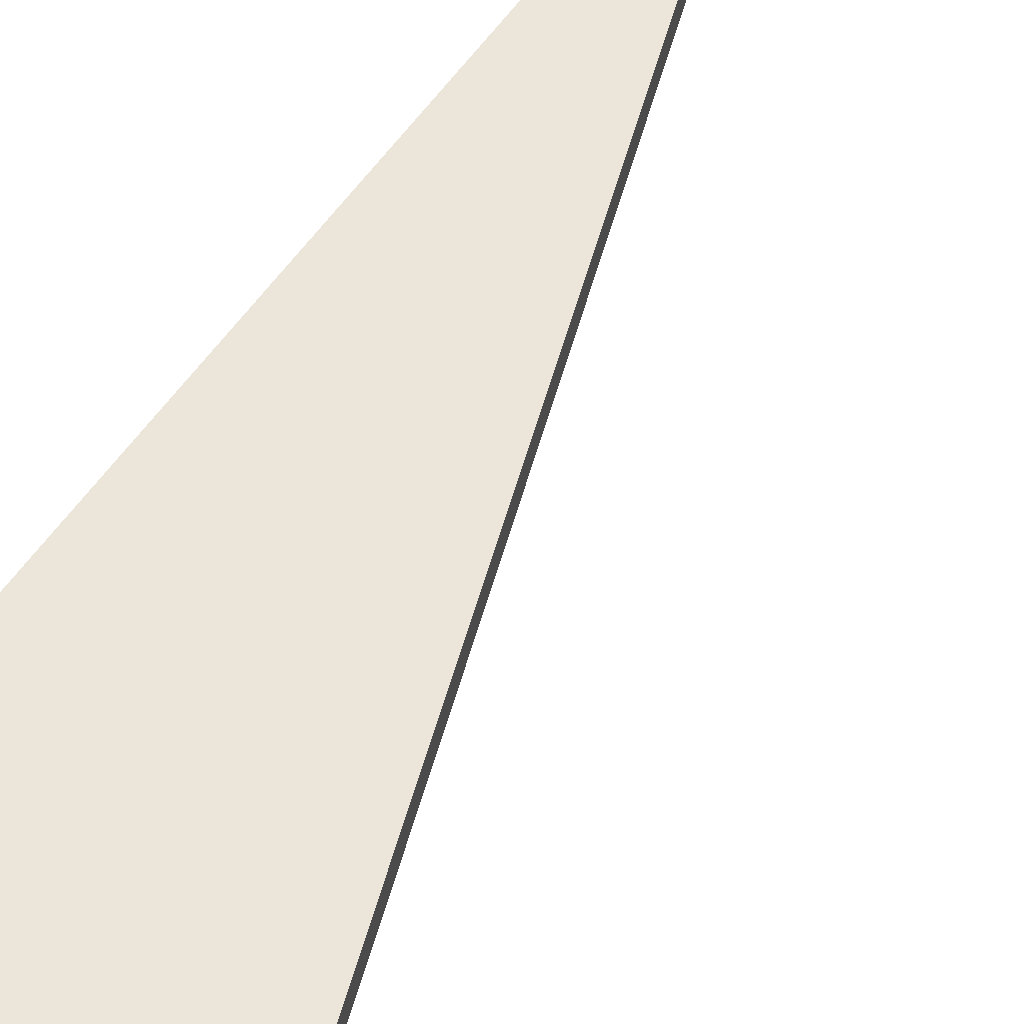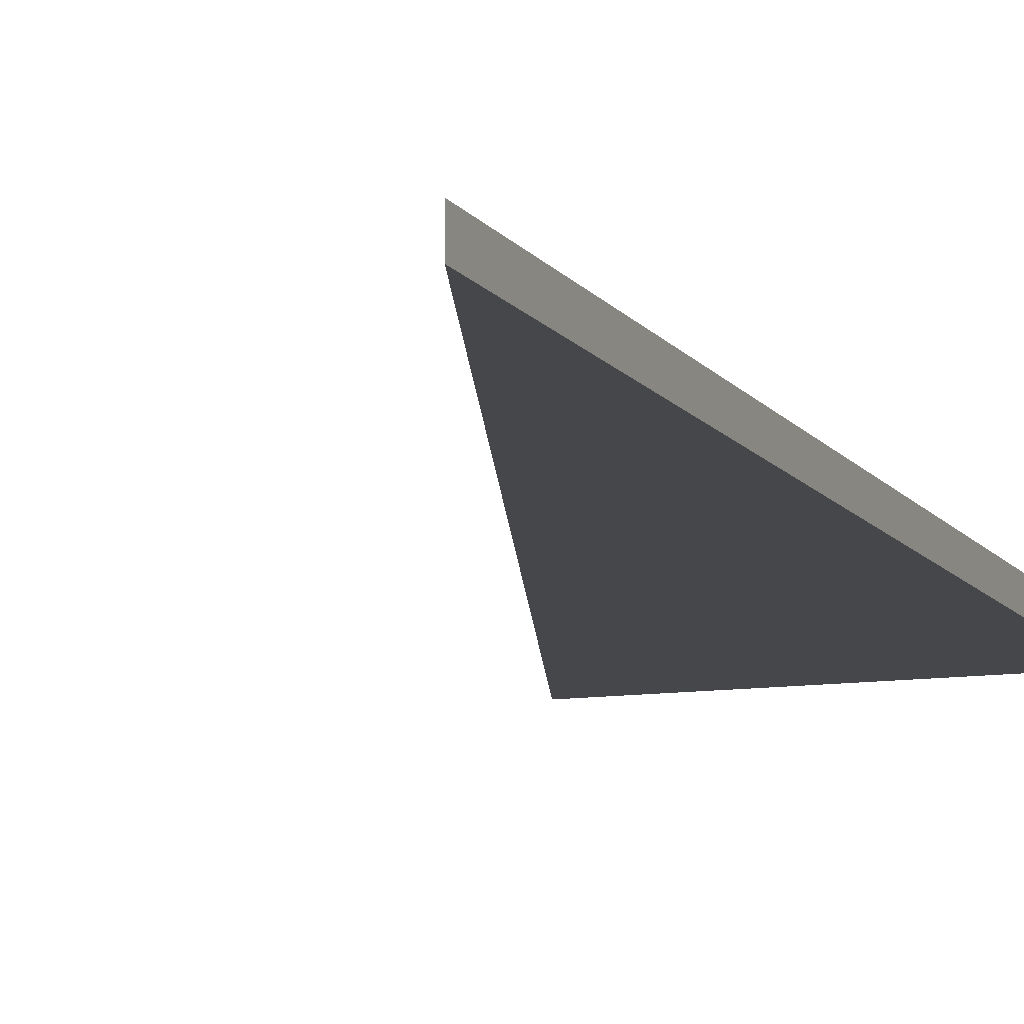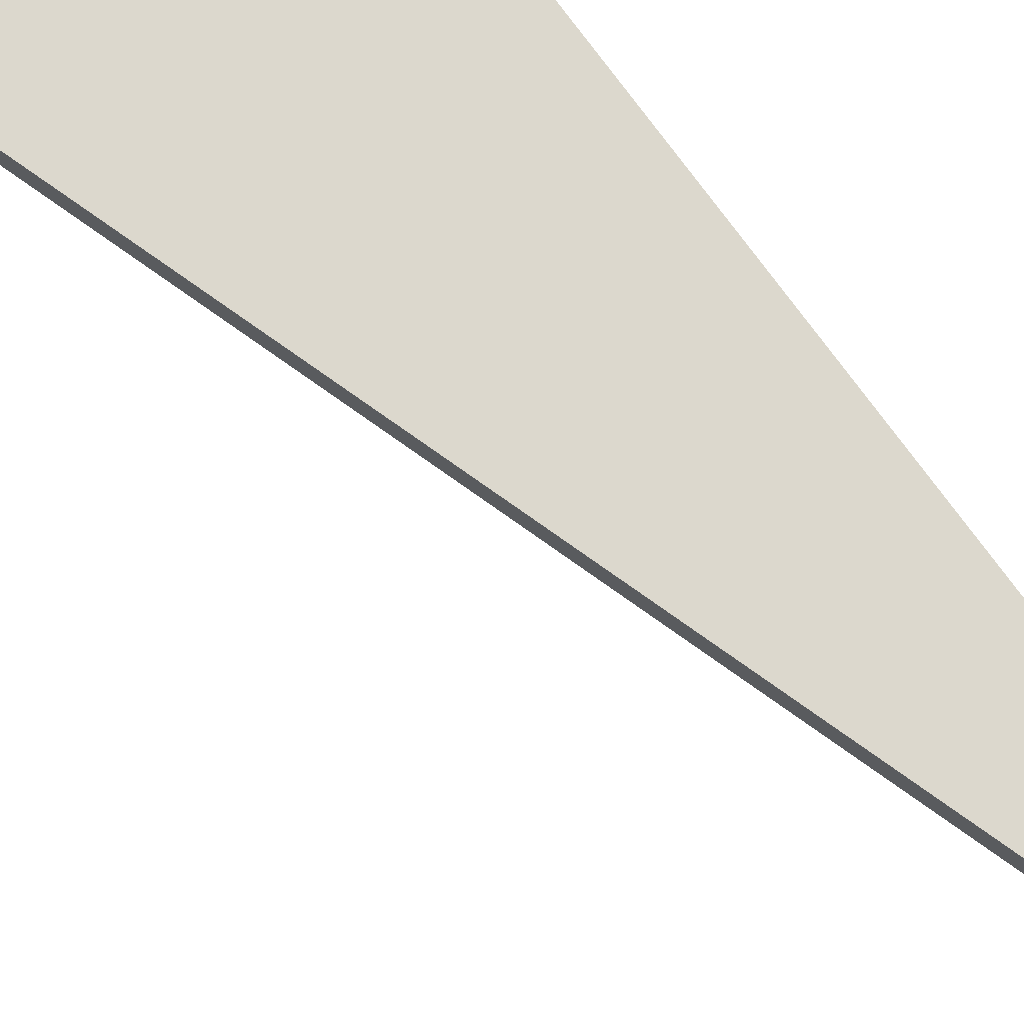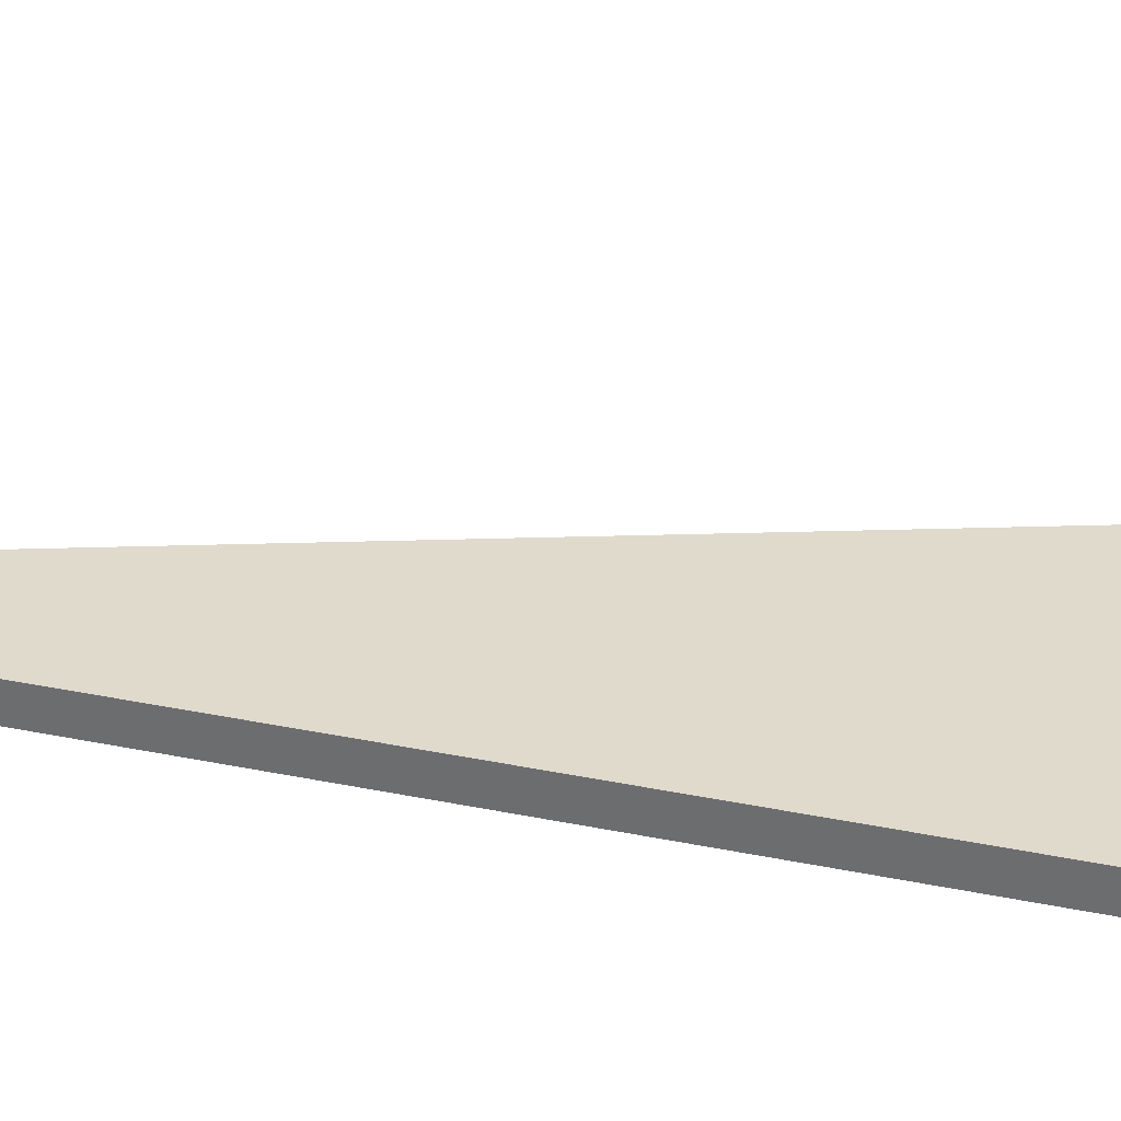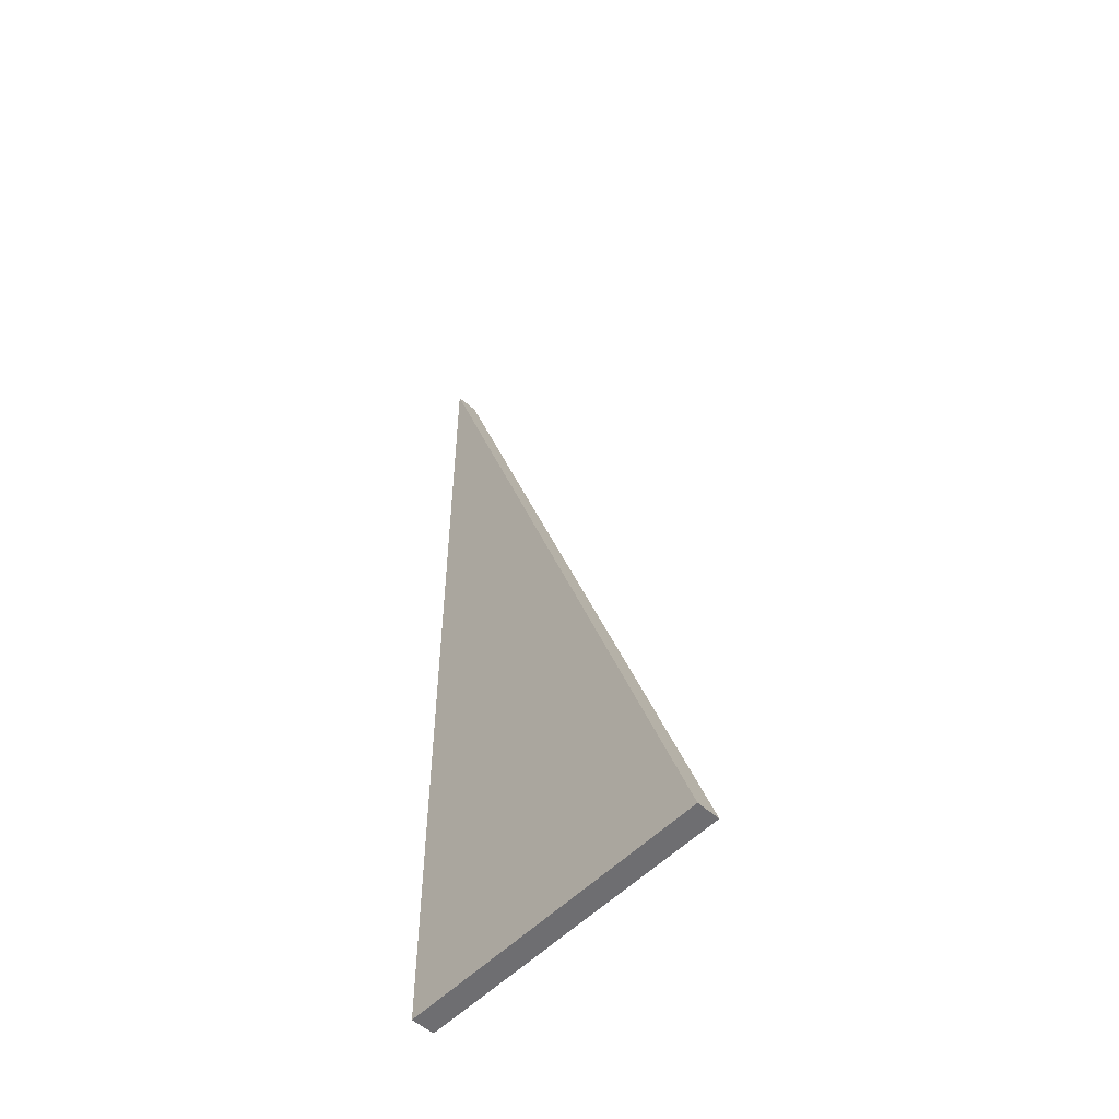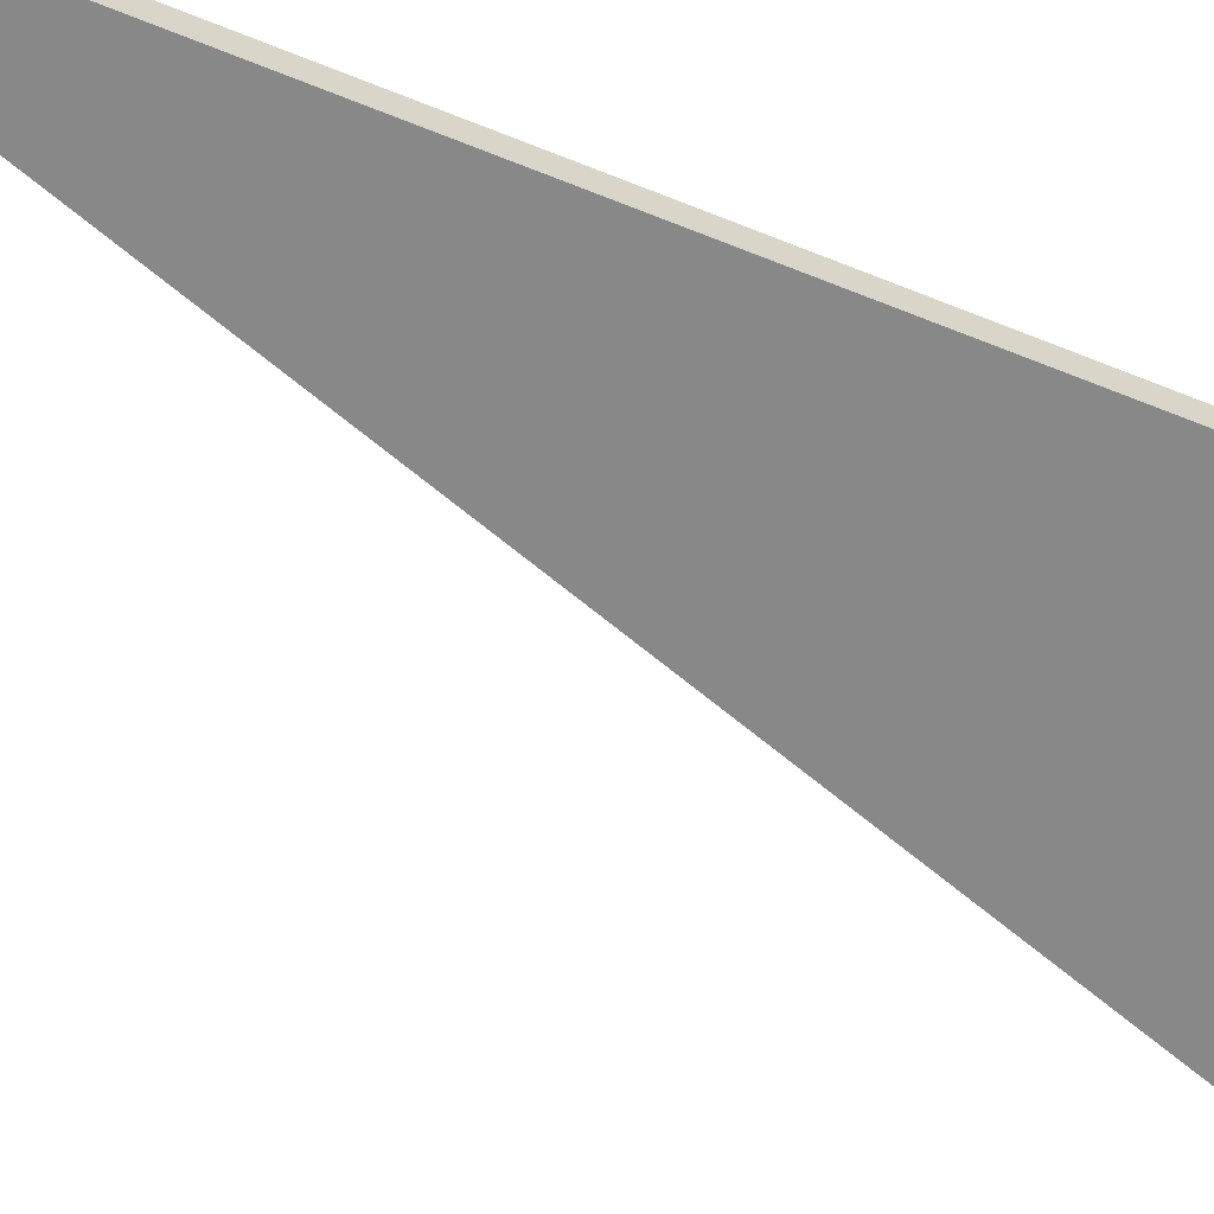
<metadata>
{"format":"obj","ext":"obj","renderer":"f3d","projection":"perspective","resolution":1024,"background":"white","views":[{"elev":55.8,"azim":33.8,"up":"+Z"},{"elev":-10.8,"azim":-159.0,"up":"+Z"},{"elev":72.5,"azim":144.4,"up":"+Z"},{"elev":33.0,"azim":-73.9,"up":"+Z"},{"elev":-54.4,"azim":46.8,"up":"+Y"},{"elev":-62.8,"azim":-112.4,"up":"+Z"}]}
</metadata>
<code>
v 125 0 4.487
v 125 0 -4.487
v 0.000153 375 4.487
v 0.000153 375 -4.487
v 0.000153 0 4.487
v 0.000153 0 -4.487
v 41.79 249.6 4.487
v 41.79 249.6 -4.487
v 0.000153 249.6 -4.487
v 0.000153 249.6 4.487
f 4 8 9
f 4 3 7 8
f 5 6 2 1
f 3 10 7
f 3 4 9 10
f 2 8 7 1
f 2 6 9 8
f 10 9 6 5
f 7 10 5 1

</code>
